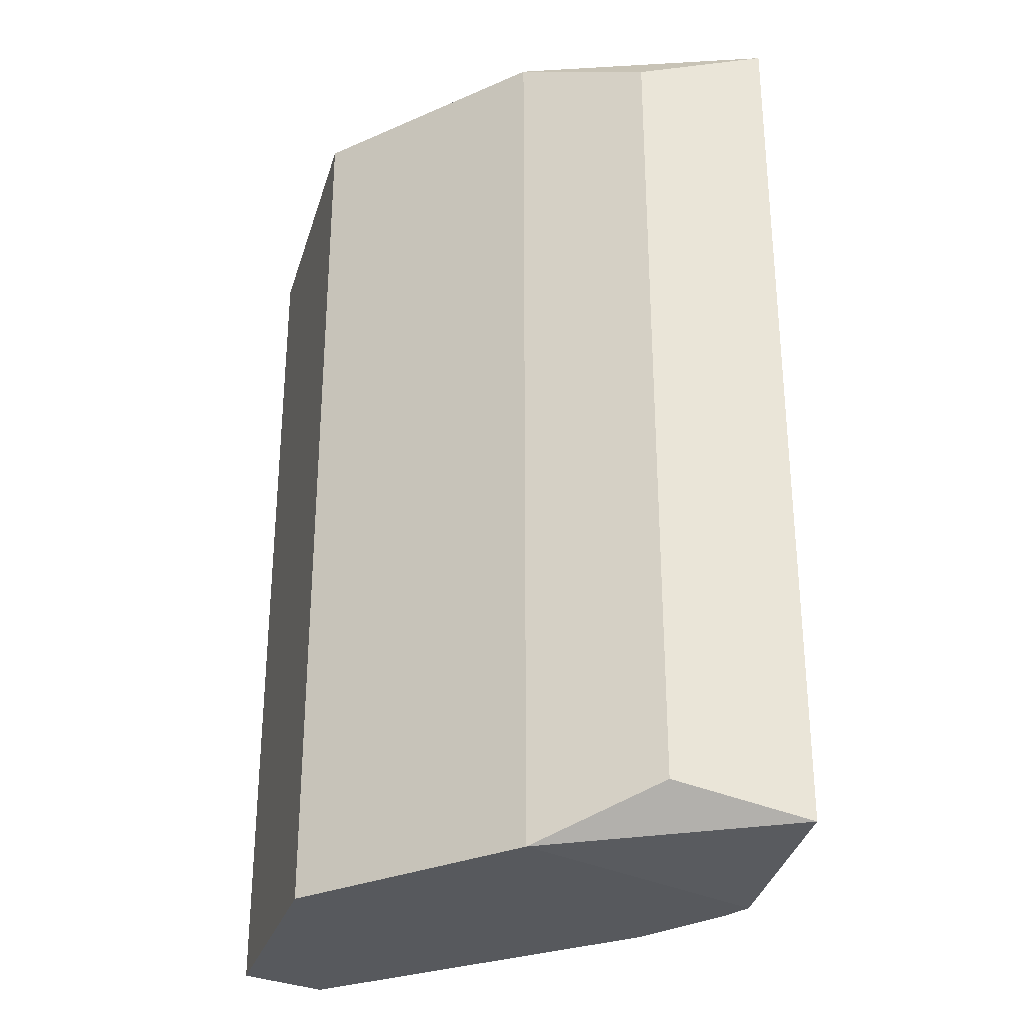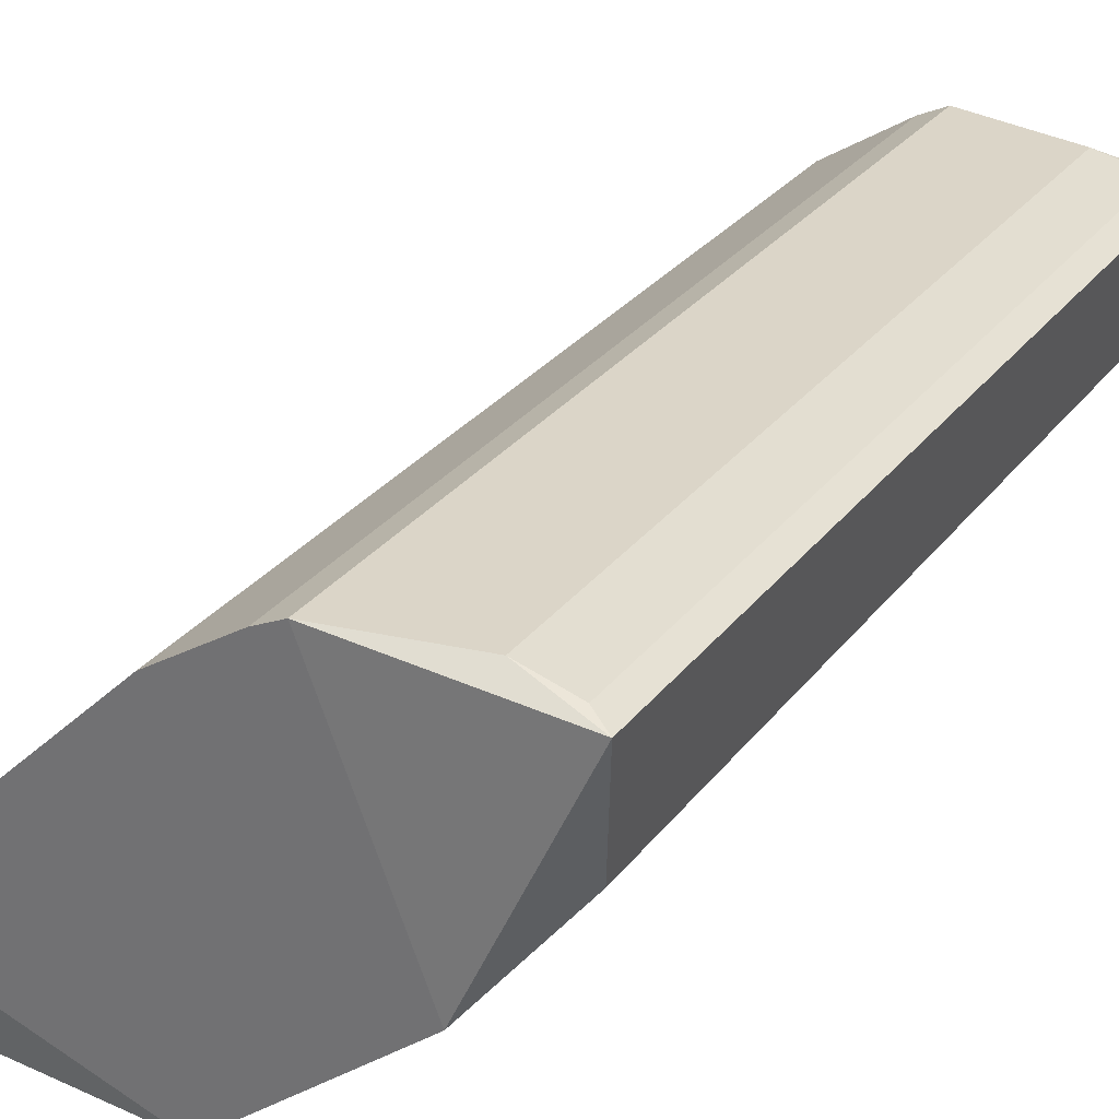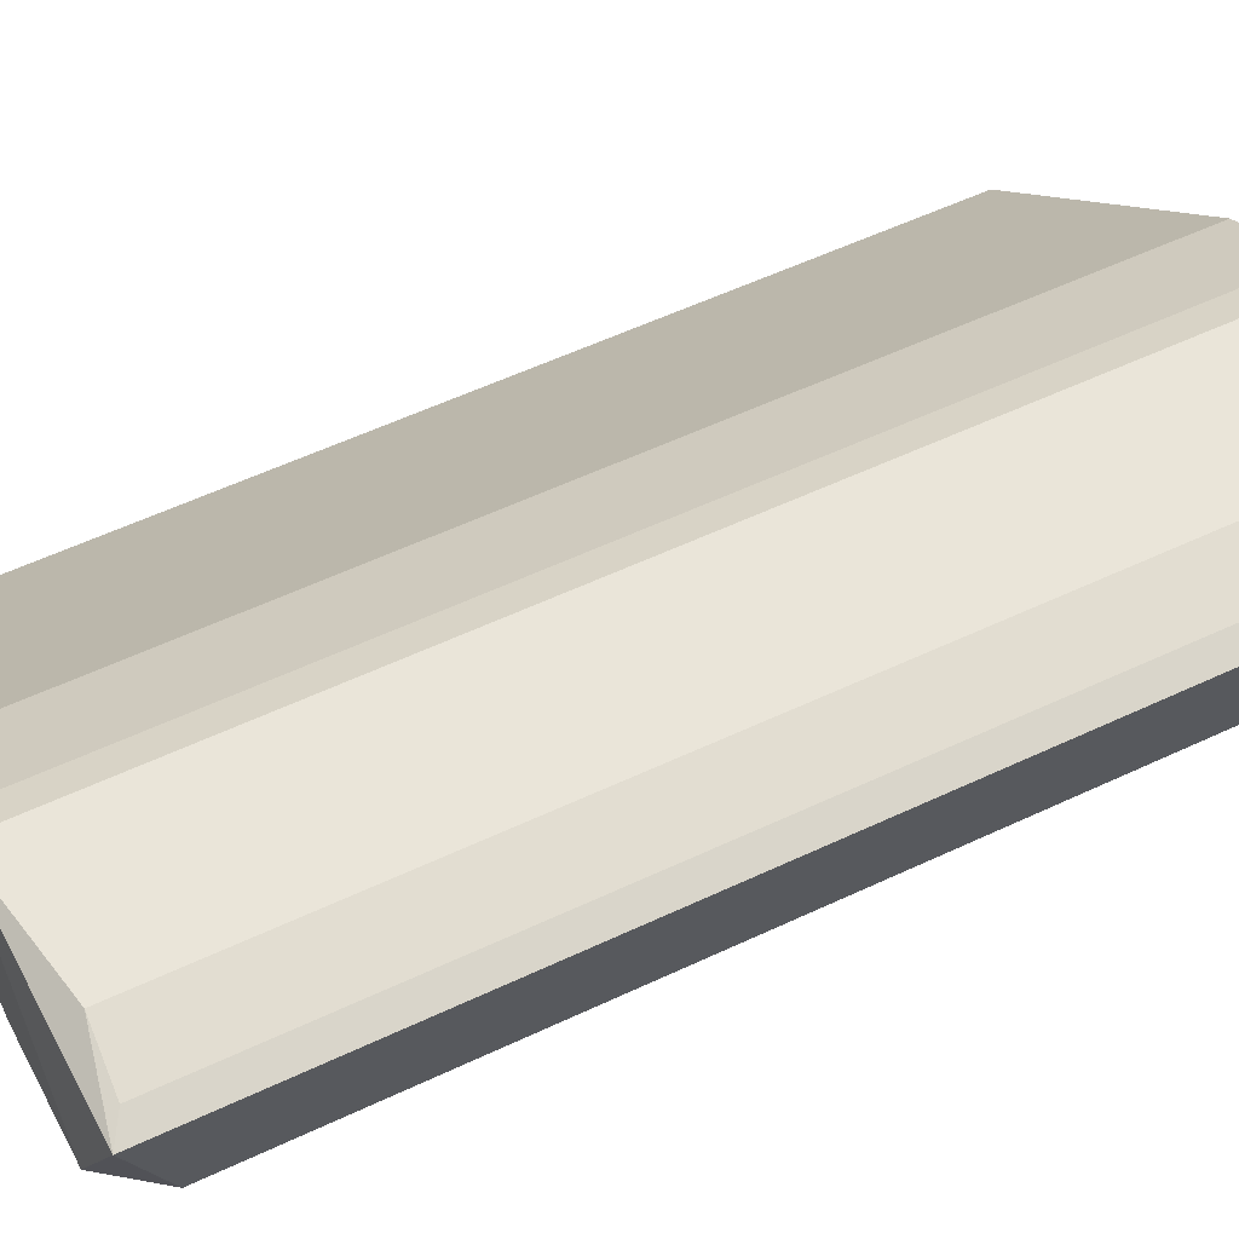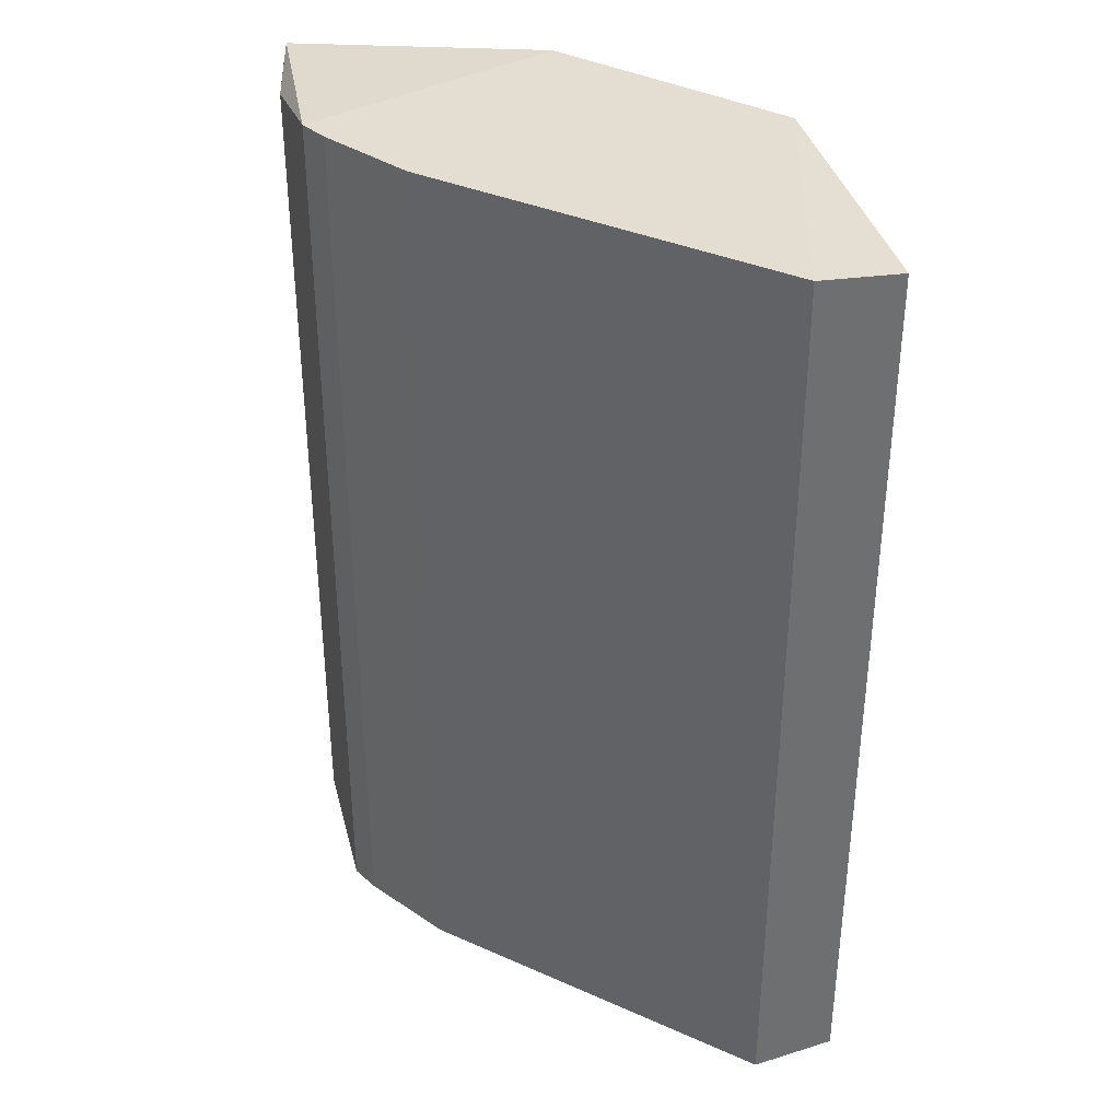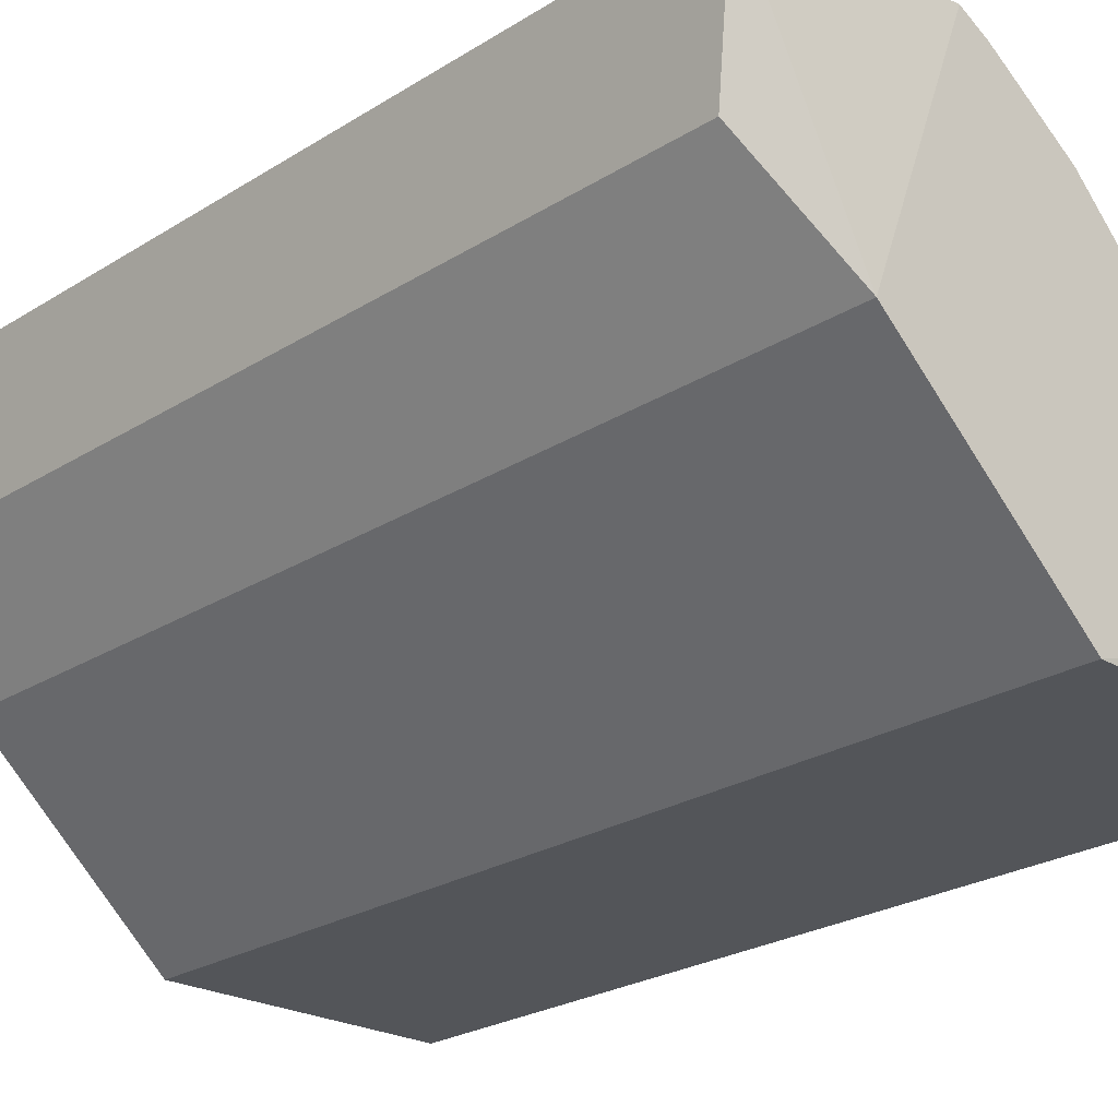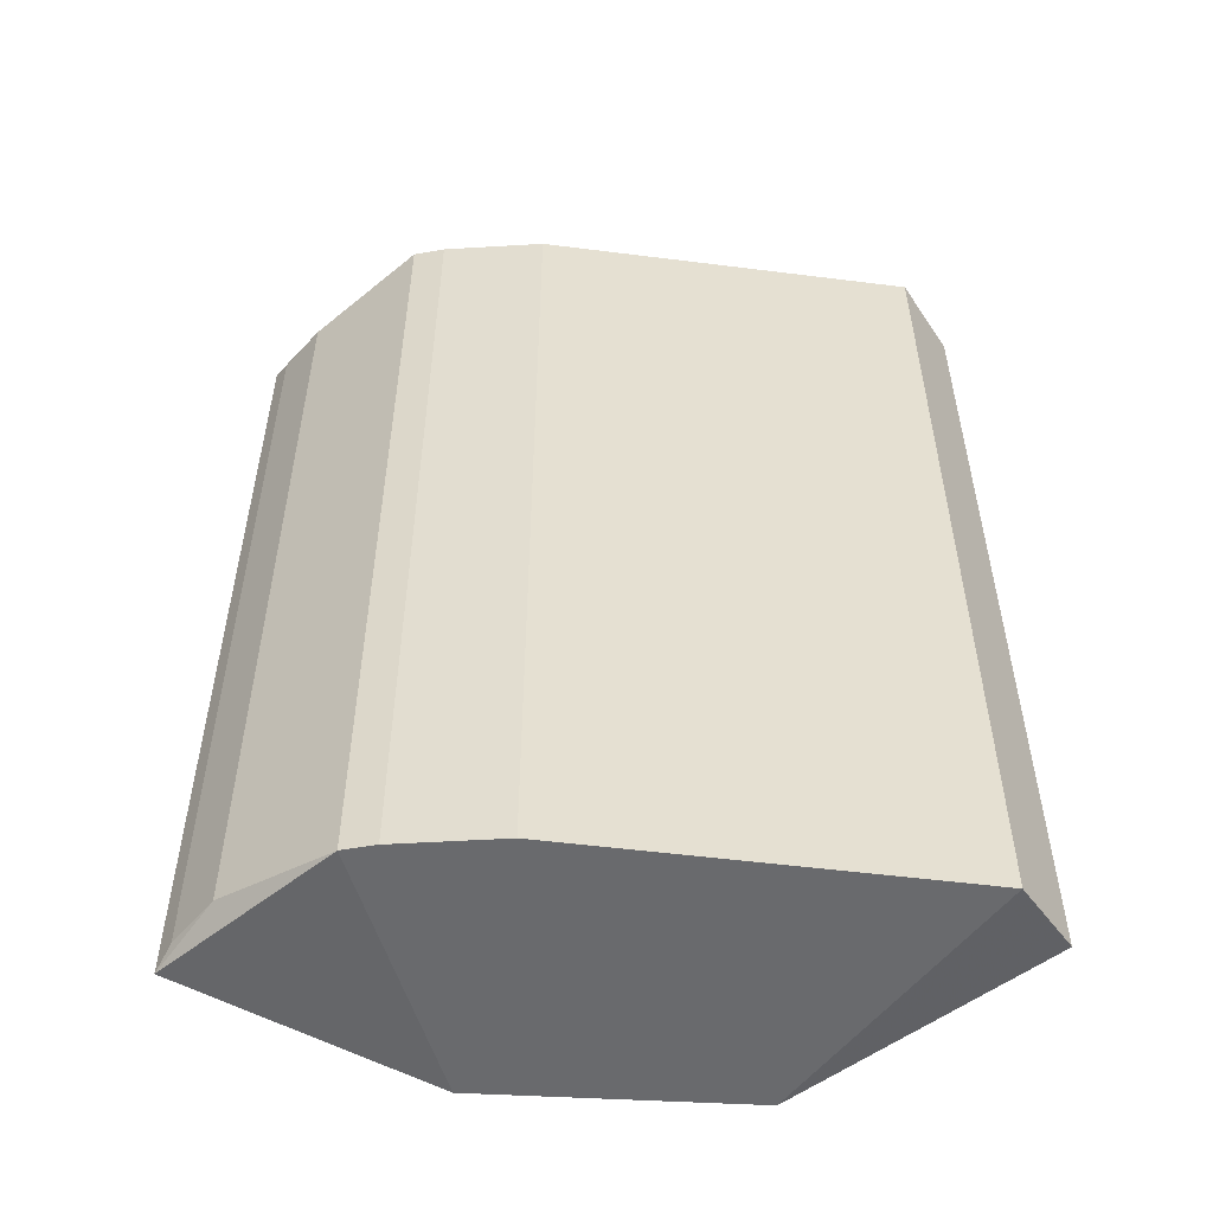
<metadata>
{"format":"obj","ext":"obj","renderer":"f3d","projection":"perspective","resolution":1024,"background":"white","views":[{"elev":-29.6,"azim":73.3,"up":"+Z"},{"elev":29.9,"azim":30.5,"up":"+Y"},{"elev":58.1,"azim":64.2,"up":"+Y"},{"elev":36.1,"azim":-104.9,"up":"+Z"},{"elev":-25.0,"azim":135.3,"up":"+Y"},{"elev":-53.1,"azim":-142.7,"up":"+Z"}]}
</metadata>
<code>
v 1 0.9422 0.9919
v 0.9498 0.9593 0.9611
v -0.3069 0.03943 1
v 0.3175 0.03175 -1.016
v 0.3175 0.03175 1.016
v 0.9501 0.6526 -0.9158
v -0.3173 0.2224 -1.016
v 0.2856 0.8252 1.016
v 0.5395 0.9841 -1.016
v 0.7619 0.4127 1.016
v 1 0.9422 -0.9919
v -0.3173 0.2224 1.016
v -0.3069 0.03943 -1
v 0.5395 0.9841 1.016
v 0.7619 0.4127 -1.016
v 0.2856 0.8252 -1.016
v 0.9501 0.6526 0.9158
v 0.8267 0.9865 -0.9552
v 0.8267 0.9865 0.9552
v 0.4761 0.9523 -1.016
v 0.4761 0.9523 1.016
v 0.9498 0.9593 -0.9611
f 11 18 22
f 3 4 5
f 4 7 9
f 5 4 10
f 8 5 10
f 2 1 11
f 1 6 11
f 3 5 12
f 7 3 12
f 5 8 12
f 8 7 12
f 4 3 13
f 3 7 13
f 7 4 13
f 10 1 14
f 8 10 14
f 4 9 15
f 10 4 15
f 6 10 15
f 11 6 15
f 9 11 15
f 7 8 16
f 9 7 16
f 6 1 17
f 1 10 17
f 10 6 17
f 11 9 18
f 9 14 18
f 18 14 19
f 1 2 19
f 14 1 19
f 2 18 19
f 14 9 20
f 16 8 20
f 9 16 20
f 8 14 21
f 14 20 21
f 20 8 21
f 2 11 22
f 18 2 22

</code>
